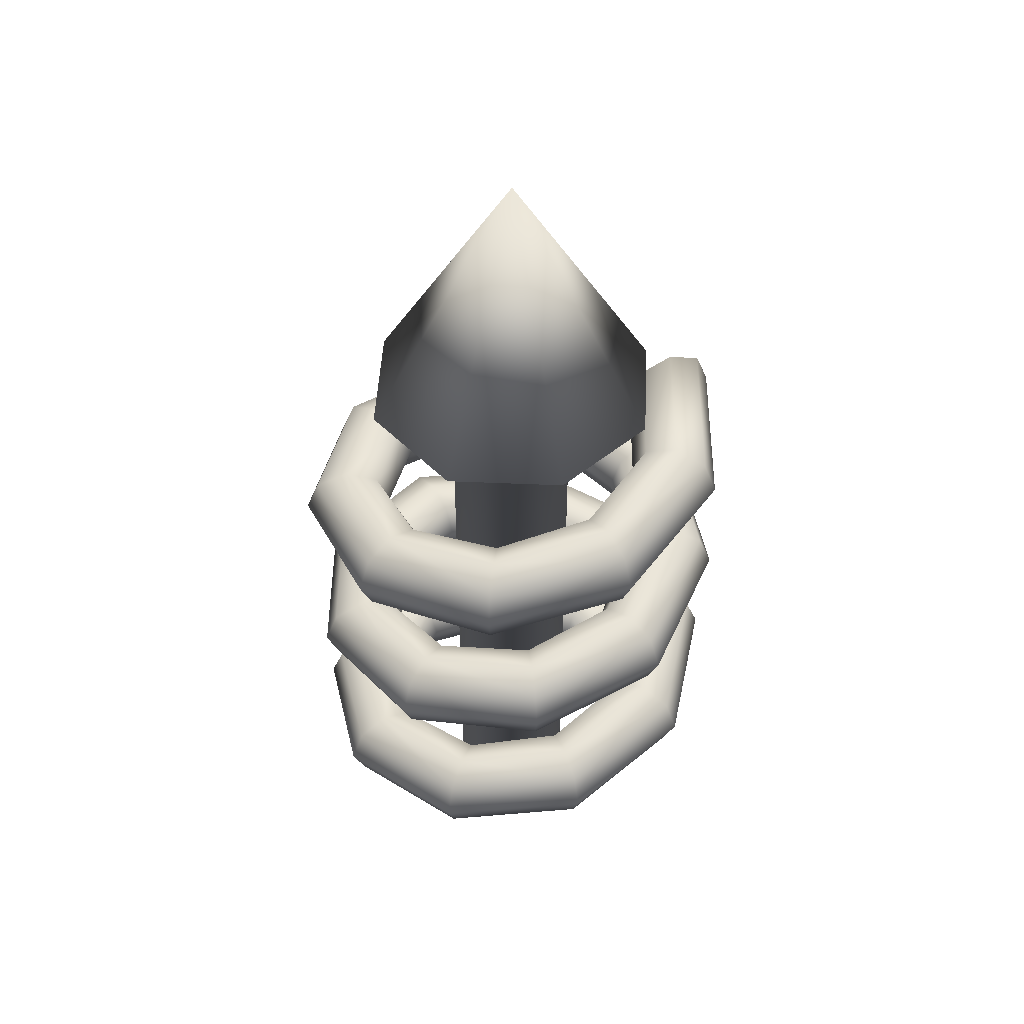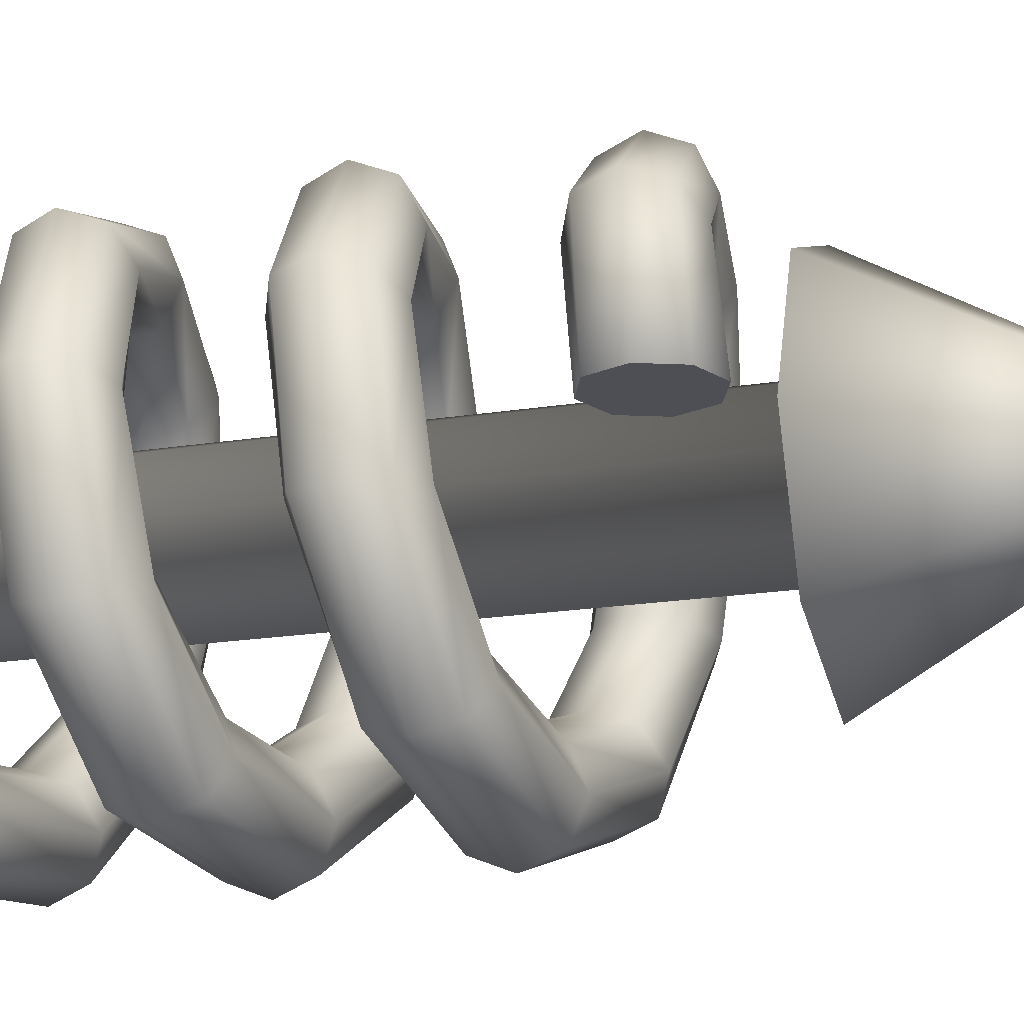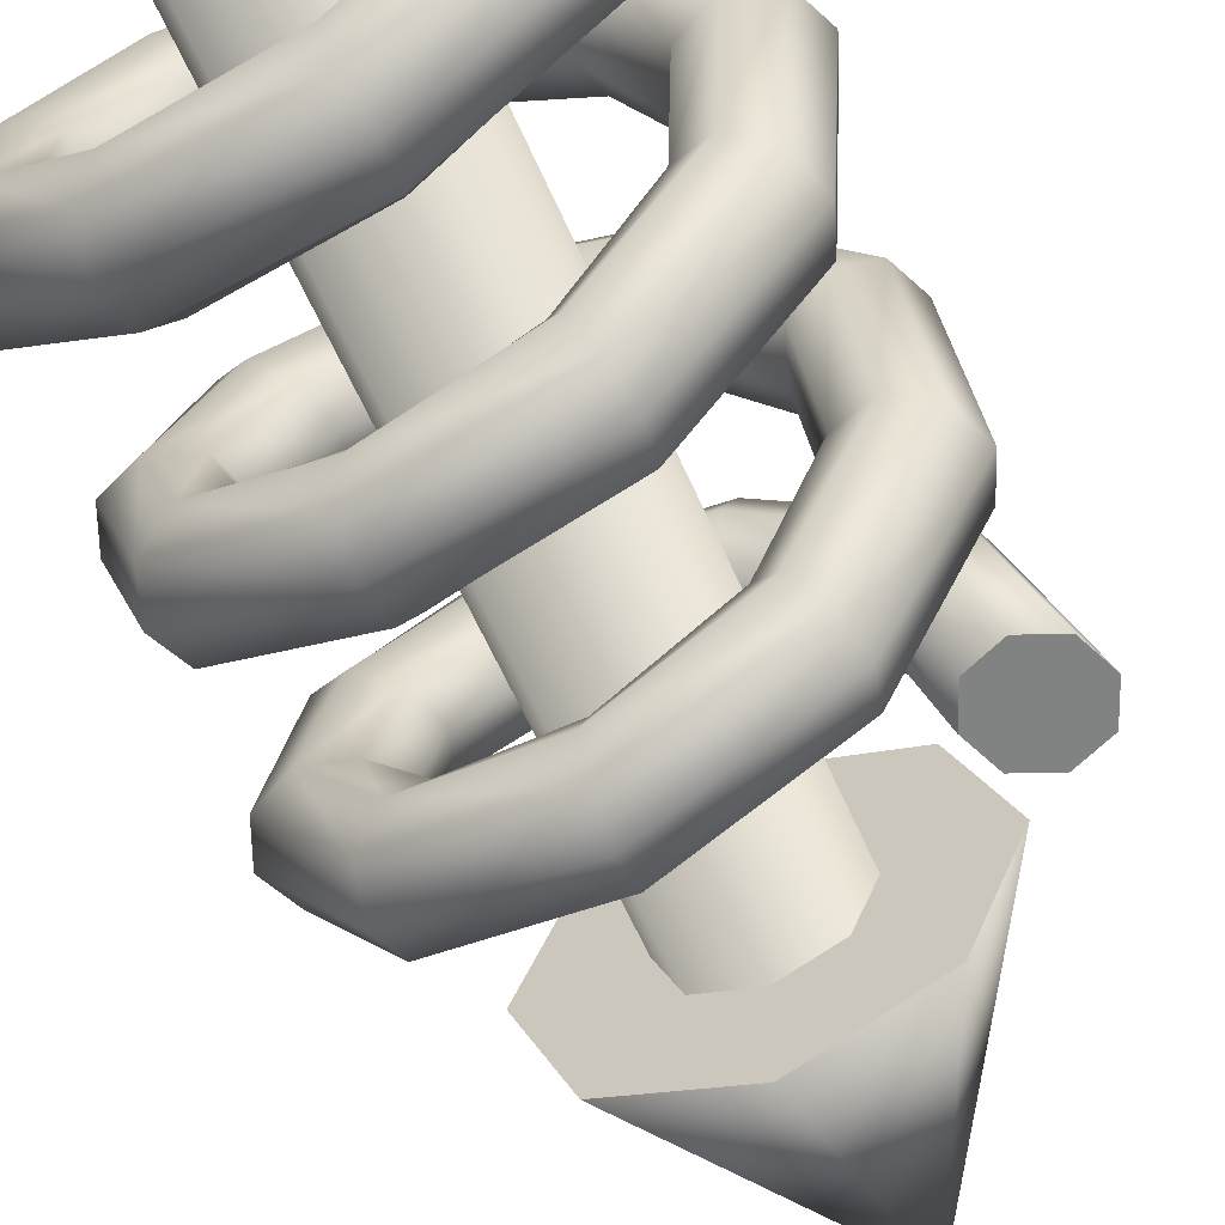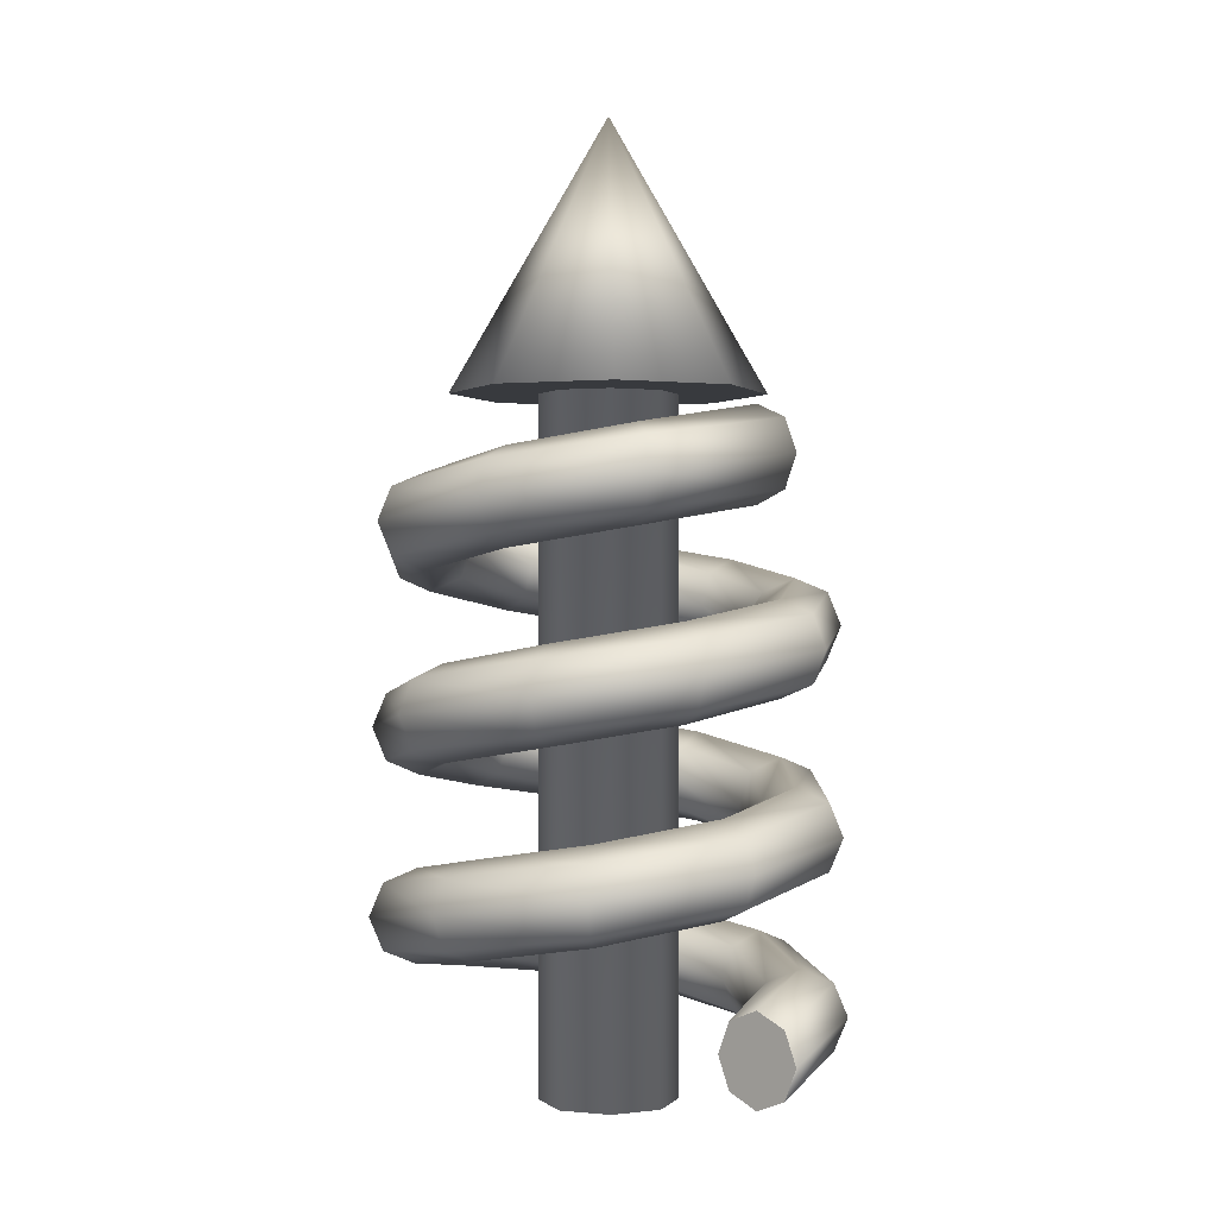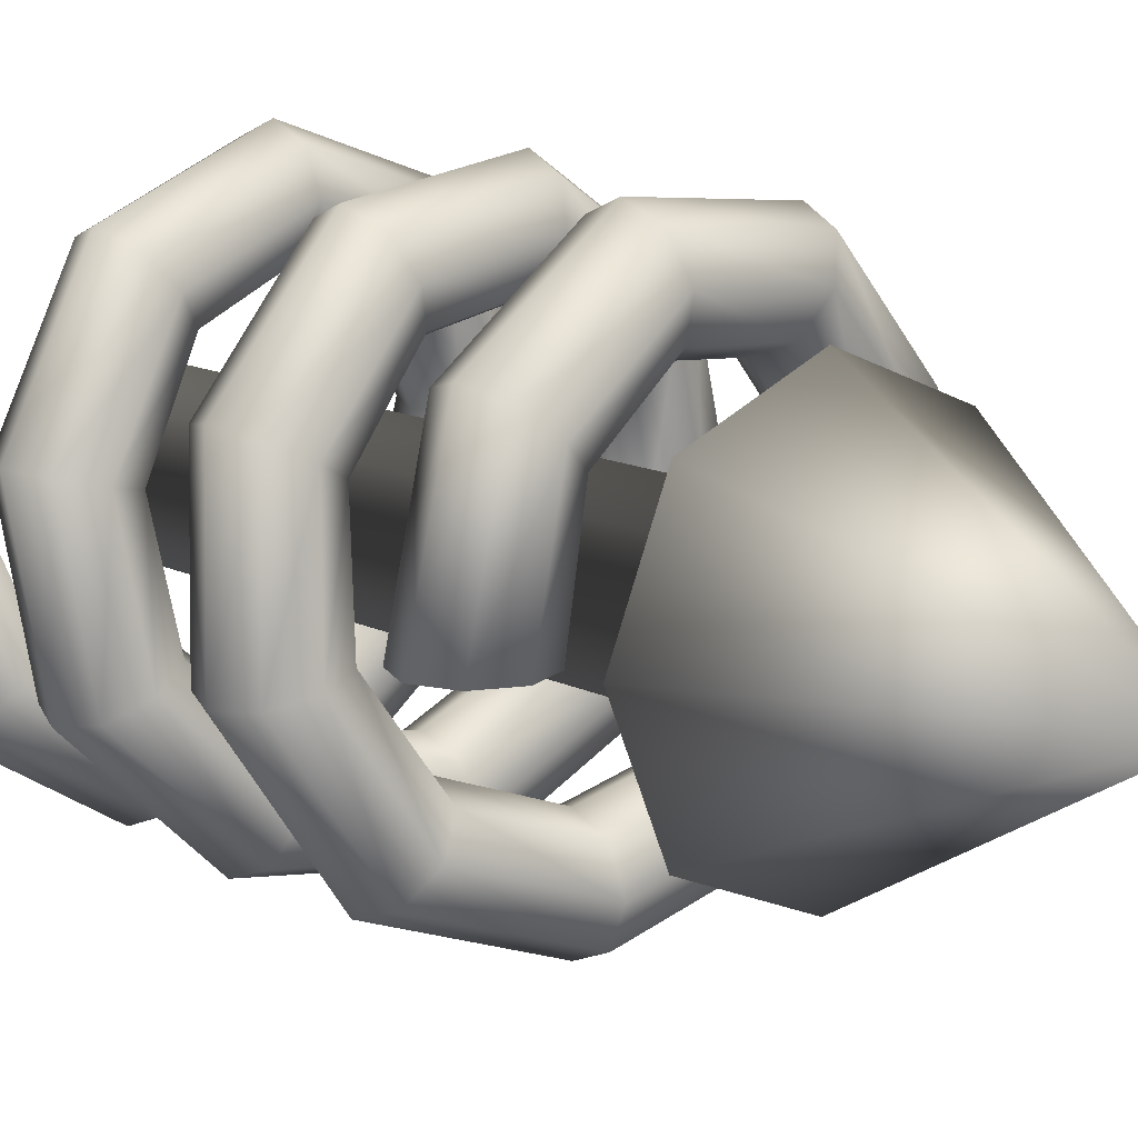
<metadata>
{"format":"obj","ext":"obj","renderer":"f3d","projection":"perspective","resolution":1024,"background":"white","views":[{"elev":48.8,"azim":-19.7,"up":"+Y"},{"elev":-18.4,"azim":107.5,"up":"+Z"},{"elev":-60.6,"azim":23.6,"up":"+Z"},{"elev":0.5,"azim":42.9,"up":"+Y"},{"elev":12.8,"azim":139.5,"up":"+Z"}]}
</metadata>
<code>
o Super_Jump_Circle
v -0 0 -0.07137
v -0.05047 0 -0.05047
v -0.07137 0 0
v -0.05047 0 0.05047
v 0 0 0.07137
v 0.05047 0 0.05047
v 0.07137 0 -0
v 0.05047 0 -0.05047
v -0 0.719 -0.07137
v -0.05047 0.719 -0.05047
v -0.07137 0.719 0
v -0.05047 0.719 0.05047
v 0 0.719 0.07137
v 0.05047 0.719 0.05047
v 0.07137 0.719 -0
v 0.05047 0.719 -0.05047
v -0 0.719 -0.1627
v -0.115 0.719 -0.115
v -0.1627 0.719 0
v -0.115 0.719 0.115
v 0 0.719 0.1627
v 0.115 0.719 0.115
v 0.1627 0.719 -0
v 0.115 0.719 -0.115
v -0 1.001 -0
v 0.1946 0.1146 0
v 0.1602 0.1003 0
v 0.146 0.06591 0
v 0.1602 0.0315 -0
v 0.1946 0.01725 0
v 0.2291 0.0315 -0
v 0.2433 0.06591 0
v 0.2291 0.1003 0
v 0.1522 0.1354 -0.1214
v 0.1253 0.1212 -0.09991
v 0.1141 0.08677 -0.09102
v 0.1253 0.05236 -0.09991
v 0.1522 0.03811 -0.1214
v 0.1791 0.05236 -0.1428
v 0.1902 0.08677 -0.1517
v 0.1791 0.1212 -0.1428
v 0.04331 0.1563 -0.1898
v 0.03566 0.142 -0.1562
v 0.03248 0.1076 -0.1423
v 0.03566 0.07322 -0.1562
v 0.04331 0.05896 -0.1898
v 0.05097 0.07322 -0.2233
v 0.05414 0.1076 -0.2372
v 0.05097 0.142 -0.2233
v -0.08445 0.1771 -0.1754
v -0.06952 0.1629 -0.1444
v -0.06334 0.1285 -0.1315
v -0.06952 0.09407 -0.1444
v -0.08445 0.07982 -0.1754
v -0.09938 0.09407 -0.2064
v -0.1056 0.1285 -0.2192
v -0.09938 0.1629 -0.2064
v -0.1754 0.198 -0.08445
v -0.1444 0.1837 -0.06952
v -0.1315 0.1493 -0.06334
v -0.1444 0.1149 -0.06952
v -0.1754 0.1007 -0.08445
v -0.2064 0.1149 -0.09938
v -0.2192 0.1493 -0.1056
v -0.2064 0.1837 -0.09938
v -0.1898 0.2188 0.04331
v -0.1562 0.2046 0.03566
v -0.1423 0.1702 0.03248
v -0.1562 0.1358 0.03566
v -0.1898 0.1215 0.04331
v -0.2233 0.1358 0.05097
v -0.2372 0.1702 0.05414
v -0.2233 0.2046 0.05097
v -0.1214 0.2397 0.1522
v -0.09991 0.2255 0.1253
v -0.09102 0.191 0.1141
v -0.09991 0.1566 0.1253
v -0.1214 0.1424 0.1522
v -0.1428 0.1566 0.1791
v -0.1517 0.191 0.1902
v -0.1428 0.2255 0.1791
v 0 0.2606 0.1946
v -0 0.2463 0.1602
v -0 0.2119 0.146
v 0 0.1775 0.1602
v 0 0.1632 0.1946
v 0 0.1775 0.2291
v 0 0.2119 0.2433
v 0 0.2463 0.2291
v 0.1214 0.2814 0.1522
v 0.09991 0.2672 0.1253
v 0.09102 0.2328 0.1141
v 0.09991 0.1983 0.1253
v 0.1214 0.1841 0.1522
v 0.1428 0.1983 0.1791
v 0.1517 0.2328 0.1902
v 0.1428 0.2672 0.1791
v 0.1898 0.3023 0.04331
v 0.1562 0.288 0.03566
v 0.1423 0.2536 0.03248
v 0.1562 0.2192 0.03566
v 0.1898 0.2049 0.04331
v 0.2233 0.2192 0.05097
v 0.2372 0.2536 0.05414
v 0.2233 0.288 0.05097
v 0.1754 0.3231 -0.08445
v 0.1444 0.3089 -0.06952
v 0.1315 0.2745 -0.06334
v 0.1444 0.2401 -0.06952
v 0.1754 0.2258 -0.08445
v 0.2064 0.2401 -0.09938
v 0.2192 0.2745 -0.1056
v 0.2064 0.3089 -0.09938
v 0.08445 0.344 -0.1754
v 0.06952 0.3297 -0.1444
v 0.06334 0.2953 -0.1315
v 0.06952 0.2609 -0.1444
v 0.08445 0.2467 -0.1754
v 0.09938 0.2609 -0.2064
v 0.1056 0.2953 -0.2192
v 0.09938 0.3297 -0.2064
v -0.04331 0.3648 -0.1898
v -0.03566 0.3506 -0.1562
v -0.03248 0.3162 -0.1423
v -0.03566 0.2818 -0.1562
v -0.04331 0.2675 -0.1898
v -0.05097 0.2818 -0.2233
v -0.05414 0.3162 -0.2372
v -0.05097 0.3506 -0.2233
v -0.1522 0.3857 -0.1214
v -0.1253 0.3714 -0.09991
v -0.1141 0.337 -0.09102
v -0.1253 0.3026 -0.09991
v -0.1522 0.2884 -0.1214
v -0.1791 0.3026 -0.1428
v -0.1902 0.337 -0.1517
v -0.1791 0.3714 -0.1428
v -0.1946 0.4065 0
v -0.1602 0.3923 0
v -0.146 0.3579 0
v -0.1602 0.3235 0
v -0.1946 0.3092 0
v -0.2291 0.3235 0
v -0.2433 0.3579 0
v -0.2291 0.3923 0
v -0.1522 0.4274 0.1214
v -0.1253 0.4131 0.09991
v -0.1141 0.3787 0.09102
v -0.1253 0.3443 0.09991
v -0.1522 0.3301 0.1214
v -0.1791 0.3443 0.1428
v -0.1902 0.3787 0.1517
v -0.1791 0.4131 0.1428
v -0.04331 0.4483 0.1898
v -0.03566 0.434 0.1562
v -0.03248 0.3996 0.1423
v -0.03566 0.3652 0.1562
v -0.04331 0.3509 0.1898
v -0.05097 0.3652 0.2233
v -0.05414 0.3996 0.2372
v -0.05097 0.434 0.2233
v 0.08445 0.4691 0.1754
v 0.06952 0.4549 0.1444
v 0.06334 0.4204 0.1315
v 0.06952 0.386 0.1444
v 0.08445 0.3718 0.1754
v 0.09938 0.386 0.2064
v 0.1056 0.4204 0.2192
v 0.09938 0.4549 0.2064
v 0.1754 0.49 0.08445
v 0.1444 0.4757 0.06952
v 0.1315 0.4413 0.06334
v 0.1444 0.4069 0.06952
v 0.1754 0.3926 0.08445
v 0.2064 0.4069 0.09938
v 0.2192 0.4413 0.1056
v 0.2064 0.4757 0.09938
v 0.1898 0.5108 -0.04331
v 0.1562 0.4966 -0.03566
v 0.1423 0.4622 -0.03248
v 0.1562 0.4277 -0.03566
v 0.1898 0.4135 -0.04331
v 0.2233 0.4277 -0.05097
v 0.2372 0.4622 -0.05414
v 0.2233 0.4966 -0.05097
v 0.1214 0.5317 -0.1522
v 0.09991 0.5174 -0.1253
v 0.09102 0.483 -0.1141
v 0.09991 0.4486 -0.1253
v 0.1214 0.4344 -0.1522
v 0.1428 0.4486 -0.1791
v 0.1517 0.483 -0.1902
v 0.1428 0.5174 -0.1791
v 0 0.5525 -0.1946
v 0 0.5383 -0.1602
v 0 0.5039 -0.146
v 0 0.4695 -0.1602
v 0 0.4552 -0.1946
v 0 0.4695 -0.2291
v 0 0.5039 -0.2433
v 0 0.5383 -0.2291
v -0.1214 0.5734 -0.1522
v -0.09991 0.5591 -0.1253
v -0.09102 0.5247 -0.1141
v -0.09991 0.4903 -0.1253
v -0.1214 0.4761 -0.1522
v -0.1428 0.4903 -0.1791
v -0.1517 0.5247 -0.1902
v -0.1428 0.5591 -0.1791
v -0.1898 0.5942 -0.04331
v -0.1562 0.58 -0.03566
v -0.1423 0.5456 -0.03248
v -0.1562 0.5112 -0.03566
v -0.1898 0.4969 -0.04331
v -0.2233 0.5112 -0.05097
v -0.2372 0.5456 -0.05414
v -0.2233 0.58 -0.05097
v -0.1754 0.6151 0.08445
v -0.1444 0.6008 0.06952
v -0.1315 0.5664 0.06334
v -0.1444 0.532 0.06952
v -0.1754 0.5178 0.08445
v -0.2064 0.532 0.09938
v -0.2192 0.5664 0.1056
v -0.2064 0.6008 0.09938
v -0.08445 0.6359 0.1754
v -0.06952 0.6217 0.1444
v -0.06334 0.5873 0.1315
v -0.06952 0.5529 0.1444
v -0.08445 0.5386 0.1754
v -0.09938 0.5529 0.2064
v -0.1056 0.5873 0.2192
v -0.09938 0.6217 0.2064
v 0.04331 0.6568 0.1898
v 0.03566 0.6426 0.1562
v 0.03248 0.6081 0.1423
v 0.03566 0.5737 0.1562
v 0.04331 0.5595 0.1898
v 0.05097 0.5737 0.2233
v 0.05414 0.6081 0.2372
v 0.05097 0.6426 0.2233
v 0.1522 0.6777 0.1214
v 0.1253 0.6634 0.09991
v 0.1141 0.629 0.09102
v 0.1253 0.5946 0.09991
v 0.1522 0.5803 0.1214
v 0.1791 0.5946 0.1428
v 0.1902 0.629 0.1517
v 0.1791 0.6634 0.1428
v 0.1946 0.6985 -0
v 0.1602 0.6843 -0
v 0.146 0.6499 -0
v 0.1602 0.6154 -0
v 0.1946 0.6012 -0
v 0.2291 0.6154 -0
v 0.2433 0.6499 -0
v 0.2291 0.6843 -0
f 14 22 21 13
f 12 20 19 11
f 10 18 17 9
f 9 17 24 16
f 15 23 22 14
f 13 21 20 12
f 11 19 18 10
f 16 24 23 15
f 2 1 8 7 6 5 4 3
f 27 28 29 30 31 32 33 26
f 251 250 257 256 255 254 253 252
f 3 11 10 2
f 8 16 15 7
f 6 14 13 5
f 4 12 11 3
f 2 10 9 1
f 1 9 16 8
f 7 15 14 6
f 5 13 12 4
f 24 25 23
f 22 25 21
f 20 25 19
f 18 25 17
f 17 25 24
f 23 25 22
f 21 25 20
f 19 25 18
f 27 26 34 35
f 35 34 42 43
f 43 42 50 51
f 51 50 58 59
f 59 58 66 67
f 67 66 74 75
f 75 74 82 83
f 83 82 90 91
f 91 90 98 99
f 99 98 106 107
f 107 106 114 115
f 115 114 122 123
f 123 122 130 131
f 131 130 138 139
f 139 138 146 147
f 147 146 154 155
f 155 154 162 163
f 163 162 170 171
f 171 170 178 179
f 179 178 186 187
f 187 186 194 195
f 195 194 202 203
f 203 202 210 211
f 211 210 218 219
f 219 218 226 227
f 227 226 234 235
f 235 234 242 243
f 243 242 250 251
f 28 27 35 36
f 36 35 43 44
f 44 43 51 52
f 52 51 59 60
f 60 59 67 68
f 68 67 75 76
f 76 75 83 84
f 84 83 91 92
f 92 91 99 100
f 100 99 107 108
f 108 107 115 116
f 116 115 123 124
f 124 123 131 132
f 132 131 139 140
f 140 139 147 148
f 148 147 155 156
f 156 155 163 164
f 164 163 171 172
f 172 171 179 180
f 180 179 187 188
f 188 187 195 196
f 196 195 203 204
f 204 203 211 212
f 212 211 219 220
f 220 219 227 228
f 228 227 235 236
f 236 235 243 244
f 244 243 251 252
f 29 28 36 37
f 37 36 44 45
f 45 44 52 53
f 53 52 60 61
f 61 60 68 69
f 69 68 76 77
f 77 76 84 85
f 85 84 92 93
f 93 92 100 101
f 101 100 108 109
f 109 108 116 117
f 117 116 124 125
f 125 124 132 133
f 133 132 140 141
f 141 140 148 149
f 149 148 156 157
f 157 156 164 165
f 165 164 172 173
f 173 172 180 181
f 181 180 188 189
f 189 188 196 197
f 197 196 204 205
f 205 204 212 213
f 213 212 220 221
f 221 220 228 229
f 229 228 236 237
f 237 236 244 245
f 245 244 252 253
f 30 29 37 38
f 38 37 45 46
f 46 45 53 54
f 54 53 61 62
f 62 61 69 70
f 70 69 77 78
f 78 77 85 86
f 86 85 93 94
f 94 93 101 102
f 102 101 109 110
f 110 109 117 118
f 118 117 125 126
f 126 125 133 134
f 134 133 141 142
f 142 141 149 150
f 150 149 157 158
f 158 157 165 166
f 166 165 173 174
f 174 173 181 182
f 182 181 189 190
f 190 189 197 198
f 198 197 205 206
f 206 205 213 214
f 214 213 221 222
f 222 221 229 230
f 230 229 237 238
f 238 237 245 246
f 246 245 253 254
f 31 30 38 39
f 39 38 46 47
f 47 46 54 55
f 55 54 62 63
f 63 62 70 71
f 71 70 78 79
f 79 78 86 87
f 87 86 94 95
f 95 94 102 103
f 103 102 110 111
f 111 110 118 119
f 119 118 126 127
f 127 126 134 135
f 135 134 142 143
f 143 142 150 151
f 151 150 158 159
f 159 158 166 167
f 167 166 174 175
f 175 174 182 183
f 183 182 190 191
f 191 190 198 199
f 199 198 206 207
f 207 206 214 215
f 215 214 222 223
f 223 222 230 231
f 231 230 238 239
f 239 238 246 247
f 247 246 254 255
f 32 31 39 40
f 40 39 47 48
f 48 47 55 56
f 56 55 63 64
f 64 63 71 72
f 72 71 79 80
f 80 79 87 88
f 88 87 95 96
f 96 95 103 104
f 104 103 111 112
f 112 111 119 120
f 120 119 127 128
f 128 127 135 136
f 136 135 143 144
f 144 143 151 152
f 152 151 159 160
f 160 159 167 168
f 168 167 175 176
f 176 175 183 184
f 184 183 191 192
f 192 191 199 200
f 200 199 207 208
f 208 207 215 216
f 216 215 223 224
f 224 223 231 232
f 232 231 239 240
f 240 239 247 248
f 248 247 255 256
f 33 32 40 41
f 41 40 48 49
f 49 48 56 57
f 57 56 64 65
f 65 64 72 73
f 73 72 80 81
f 81 80 88 89
f 89 88 96 97
f 97 96 104 105
f 105 104 112 113
f 113 112 120 121
f 121 120 128 129
f 129 128 136 137
f 137 136 144 145
f 145 144 152 153
f 153 152 160 161
f 161 160 168 169
f 169 168 176 177
f 177 176 184 185
f 185 184 192 193
f 193 192 200 201
f 201 200 208 209
f 209 208 216 217
f 217 216 224 225
f 225 224 232 233
f 233 232 240 241
f 241 240 248 249
f 249 248 256 257
f 26 33 41 34
f 34 41 49 42
f 42 49 57 50
f 50 57 65 58
f 58 65 73 66
f 66 73 81 74
f 74 81 89 82
f 82 89 97 90
f 90 97 105 98
f 98 105 113 106
f 106 113 121 114
f 114 121 129 122
f 122 129 137 130
f 130 137 145 138
f 138 145 153 146
f 146 153 161 154
f 154 161 169 162
f 162 169 177 170
f 170 177 185 178
f 178 185 193 186
f 186 193 201 194
f 194 201 209 202
f 202 209 217 210
f 210 217 225 218
f 218 225 233 226
f 226 233 241 234
f 234 241 249 242
f 242 249 257 250

</code>
